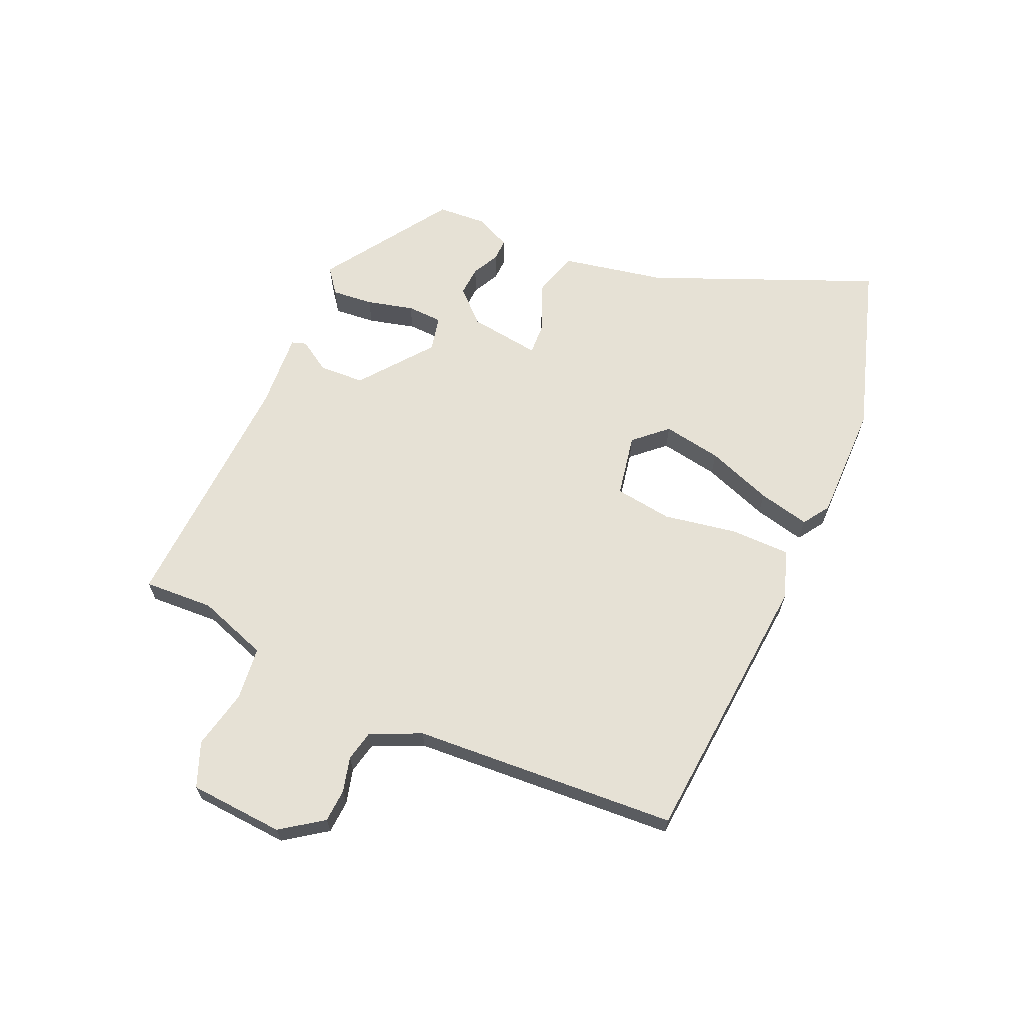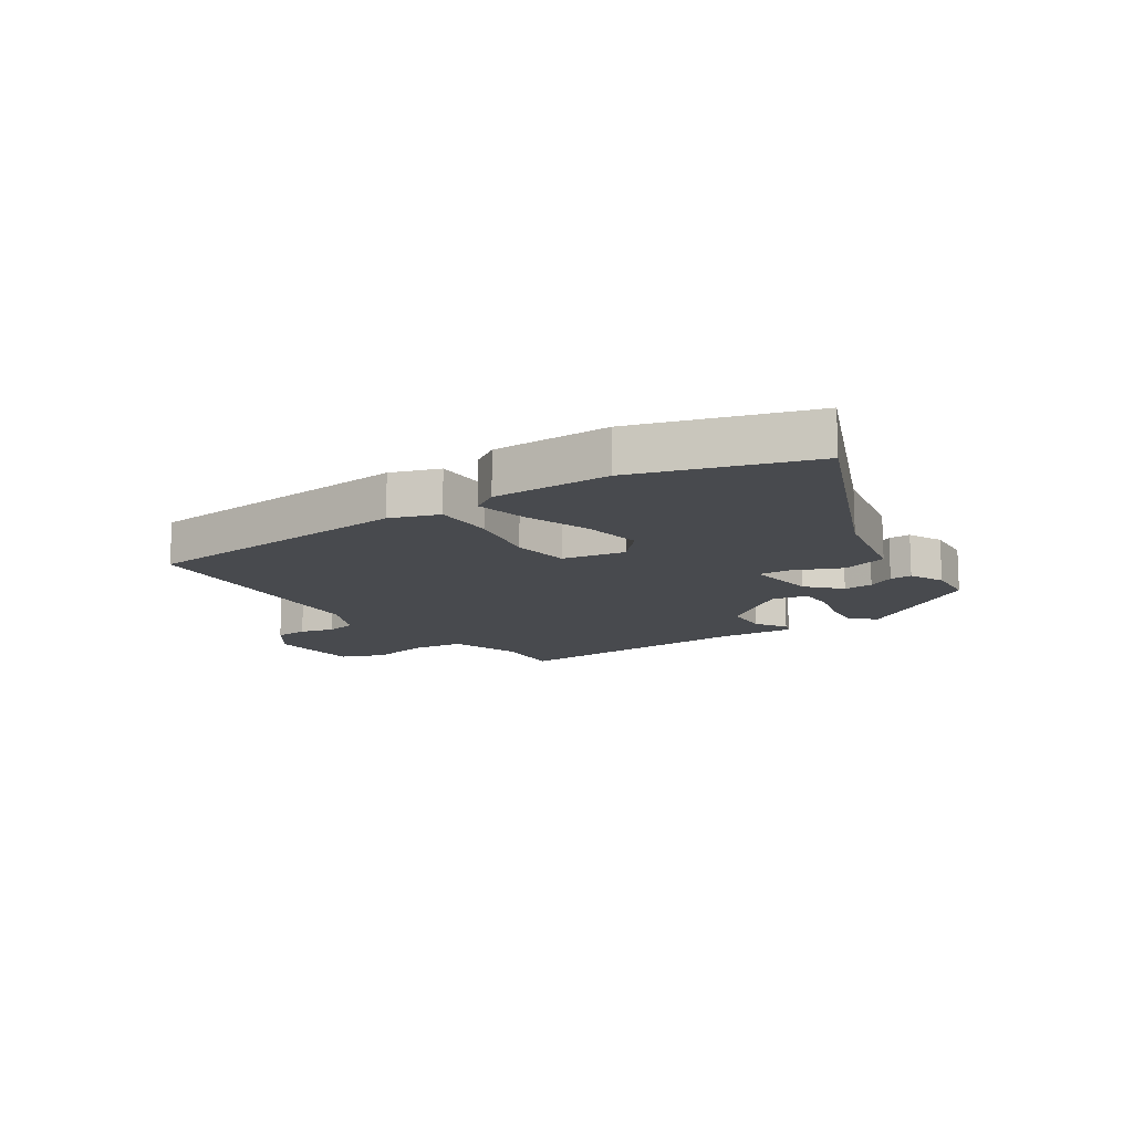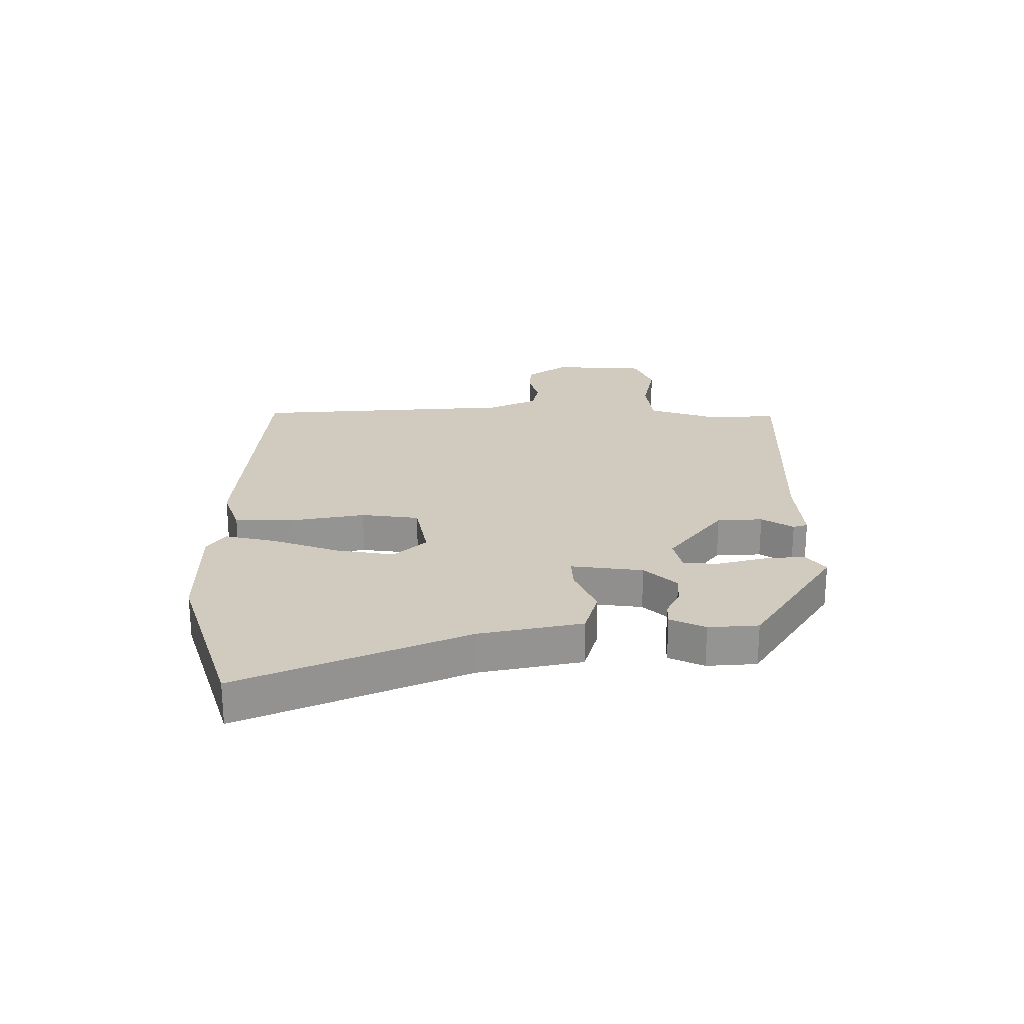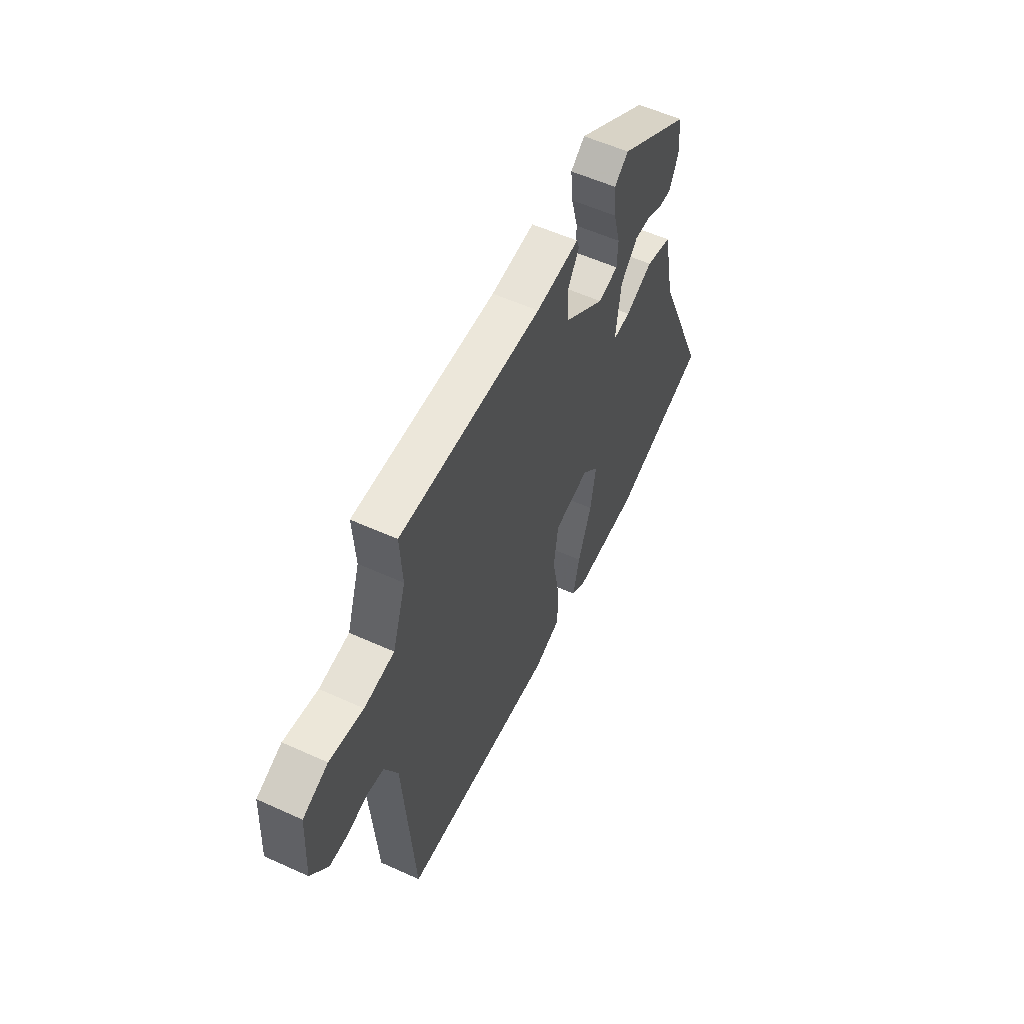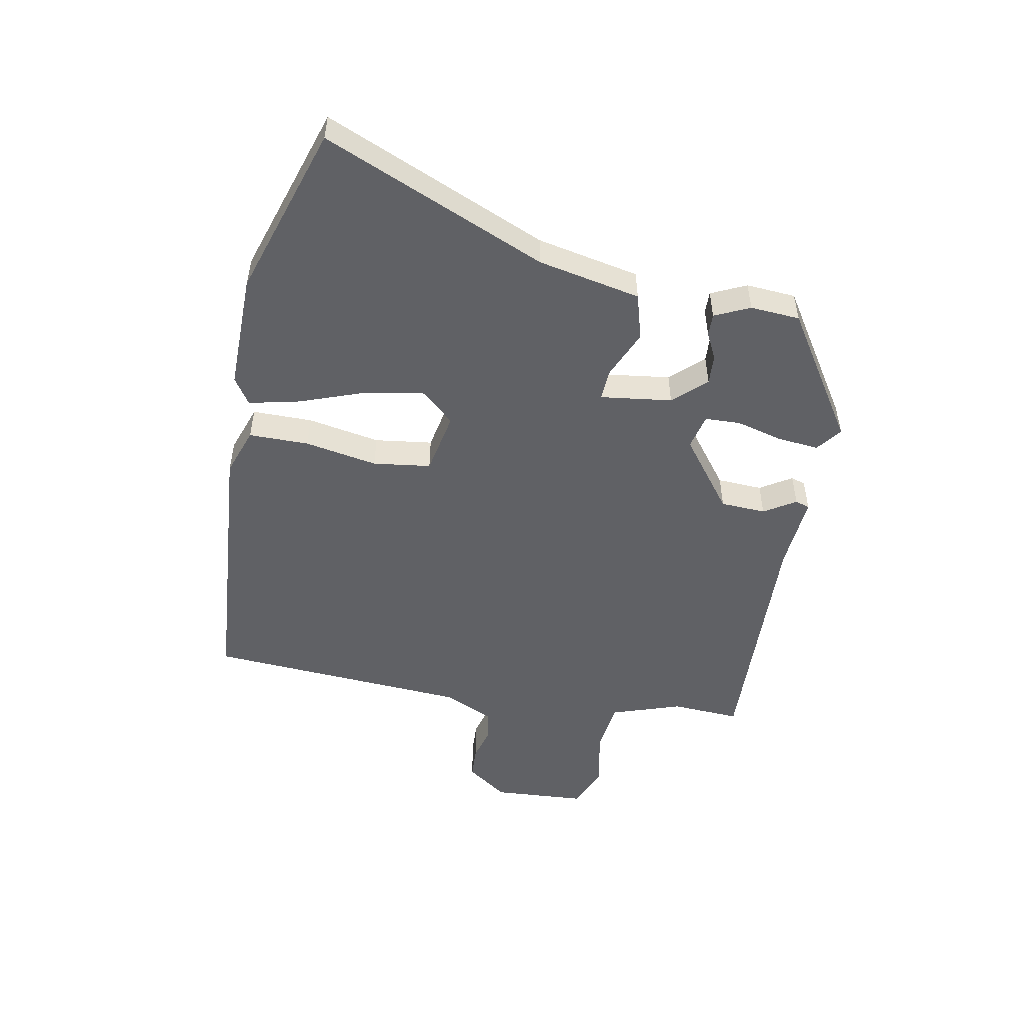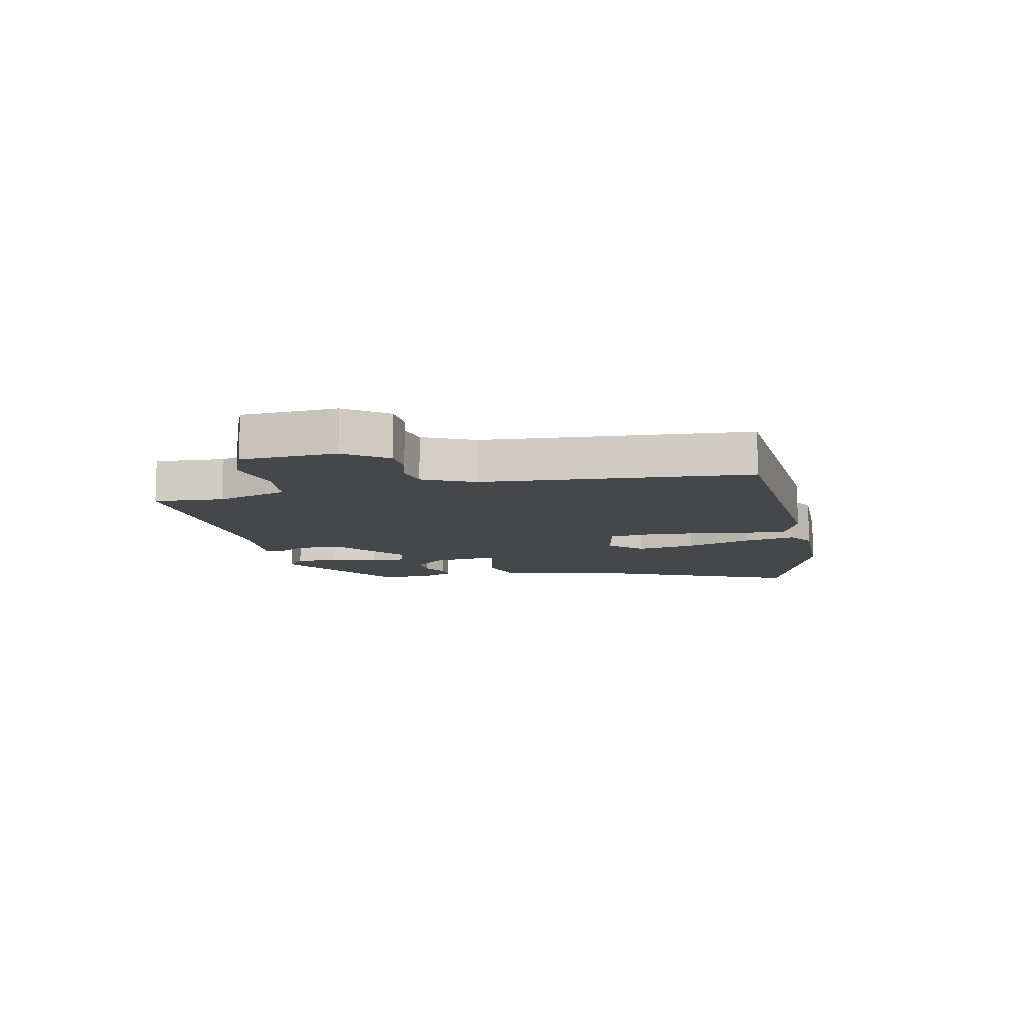
<metadata>
{"format":"obj","ext":"obj","renderer":"f3d","projection":"perspective","resolution":1024,"background":"white","views":[{"elev":64.8,"azim":114.2,"up":"+Y"},{"elev":-13.3,"azim":-146.1,"up":"+Y"},{"elev":23.4,"azim":-90.2,"up":"+Y"},{"elev":56.8,"azim":115.3,"up":"+Z"},{"elev":-50.4,"azim":-100.7,"up":"+Y"},{"elev":-10.2,"azim":101.8,"up":"+Y"}]}
</metadata>
<code>
v -0.379 0.07 -0.539
v -0.675 0.07 -0.444
v -0.512 0.07 -0.062
v -0.476 0.07 0.114
v -0.397 0.07 0.137
v -0.313 0.07 0.101
v -0.259 0.07 0.098
v -0.275 0.07 0.221
v -0.327 0.07 0.276
v -0.378 0.07 0.273
v -0.424 0.07 0.25
v -0.462 0.07 0.249
v -0.49 0.07 0.309
v -0.484 0.07 0.394
v -0.264 0.07 0.537
v -0.221 0.07 0.504
v -0.228 0.07 0.433
v -0.249 0.07 0.353
v -0.247 0.07 0.292
v -0.186 0.07 0.278
v -0.063 0.07 0.372
v -0.059 0.07 0.45
v -0.093 0.07 0.504
v -0.085 0.07 0.529
v 0.046 0.07 0.519
v 0.476 0.07 0.536
v 0.469 0.07 0.417
v 0.51 0.07 0.296
v 0.601 0.07 0.285
v 0.703 0.07 0.306
v 0.779 0.07 0.275
v 0.789 0.07 0.113
v 0.738 0.07 0.042
v 0.681 0.07 0.039
v 0.622 0.07 0.055
v 0.569 0.07 0.044
v 0.529 0.07 -0.042
v 0.498 0.07 -0.495
v 0.023 0.07 -0.531
v -0.06 0.07 -0.502
v -0.06 0.07 -0.399
v -0.037 0.07 -0.274
v -0.05 0.07 -0.175
v -0.158 0.07 -0.154
v -0.209 0.07 -0.209
v -0.192 0.07 -0.31
v -0.151 0.07 -0.423
v -0.131 0.07 -0.511
v -0.177 0.07 -0.541
v -0.379 0 -0.539
v -0.675 0 -0.444
v -0.512 0 -0.062
v -0.476 0 0.114
v -0.397 0 0.137
v -0.313 0 0.101
v -0.259 0 0.098
v -0.275 0 0.221
v -0.327 0 0.276
v -0.378 0 0.273
v -0.424 0 0.25
v -0.462 0 0.249
v -0.49 0 0.309
v -0.484 0 0.394
v -0.264 0 0.537
v -0.221 0 0.504
v -0.228 0 0.433
v -0.249 0 0.353
v -0.247 0 0.292
v -0.186 0 0.278
v -0.063 0 0.372
v -0.059 0 0.45
v -0.093 0 0.504
v -0.085 0 0.529
v 0.046 0 0.519
v 0.476 0 0.536
v 0.469 0 0.417
v 0.51 0 0.296
v 0.601 0 0.285
v 0.703 0 0.306
v 0.779 0 0.275
v 0.789 0 0.113
v 0.738 0 0.042
v 0.681 0 0.039
v 0.622 0 0.055
v 0.569 0 0.044
v 0.529 0 -0.042
v 0.498 0 -0.495
v 0.023 0 -0.531
v -0.06 0 -0.502
v -0.06 0 -0.399
v -0.037 0 -0.274
v -0.05 0 -0.175
v -0.158 0 -0.154
v -0.209 0 -0.209
v -0.192 0 -0.31
v -0.151 0 -0.423
v -0.131 0 -0.511
v -0.177 0 -0.541
f 1 2 3
f 49 1 3
f 48 49 3
f 47 48 3
f 46 47 3
f 4 5 6
f 3 4 6
f 46 3 6
f 45 46 6
f 44 45 6 7
f 43 44 7 8
f 40 41 42
f 39 40 42
f 38 39 42
f 37 38 42
f 36 37 42 43
f 33 34 35
f 32 33 35
f 31 32 35
f 30 31 35
f 29 30 35
f 28 29 35 36
f 36 43 8
f 28 36 8
f 27 28 8
f 22 23 24 25
f 25 26 27
f 22 25 27
f 21 22 27
f 16 17 18
f 15 16 18
f 14 15 18
f 13 14 18
f 12 13 18
f 11 12 18
f 10 11 18
f 9 10 18 19
f 8 9 19 20
f 20 21 27
f 8 20 27
f 52 51 50
f 52 50 98
f 52 98 97
f 52 97 96
f 52 96 95
f 55 54 53
f 55 53 52
f 55 52 95
f 55 95 94
f 56 55 94 93
f 57 56 93 92
f 91 90 89
f 91 89 88
f 91 88 87
f 91 87 86
f 92 91 86 85
f 84 83 82
f 84 82 81
f 84 81 80
f 84 80 79
f 84 79 78
f 85 84 78 77
f 57 92 85
f 57 85 77
f 57 77 76
f 74 73 72 71
f 76 75 74
f 76 74 71
f 76 71 70
f 67 66 65
f 67 65 64
f 67 64 63
f 67 63 62
f 67 62 61
f 67 61 60
f 67 60 59
f 68 67 59 58
f 69 68 58 57
f 76 70 69
f 76 69 57
f 1 50 51 2
f 2 51 52 3
f 3 52 53 4
f 4 53 54 5
f 5 54 55 6
f 6 55 56 7
f 7 56 57 8
f 8 57 58 9
f 9 58 59 10
f 10 59 60 11
f 11 60 61 12
f 12 61 62 13
f 13 62 63 14
f 14 63 64 15
f 15 64 65 16
f 16 65 66 17
f 17 66 67 18
f 18 67 68 19
f 19 68 69 20
f 20 69 70 21
f 21 70 71 22
f 22 71 72 23
f 23 72 73 24
f 24 73 74 25
f 25 74 75 26
f 26 75 76 27
f 27 76 77 28
f 28 77 78 29
f 29 78 79 30
f 30 79 80 31
f 31 80 81 32
f 32 81 82 33
f 33 82 83 34
f 34 83 84 35
f 35 84 85 36
f 36 85 86 37
f 37 86 87 38
f 38 87 88 39
f 39 88 89 40
f 40 89 90 41
f 41 90 91 42
f 42 91 92 43
f 43 92 93 44
f 44 93 94 45
f 45 94 95 46
f 46 95 96 47
f 47 96 97 48
f 48 97 98 49
f 49 98 50 1

</code>
